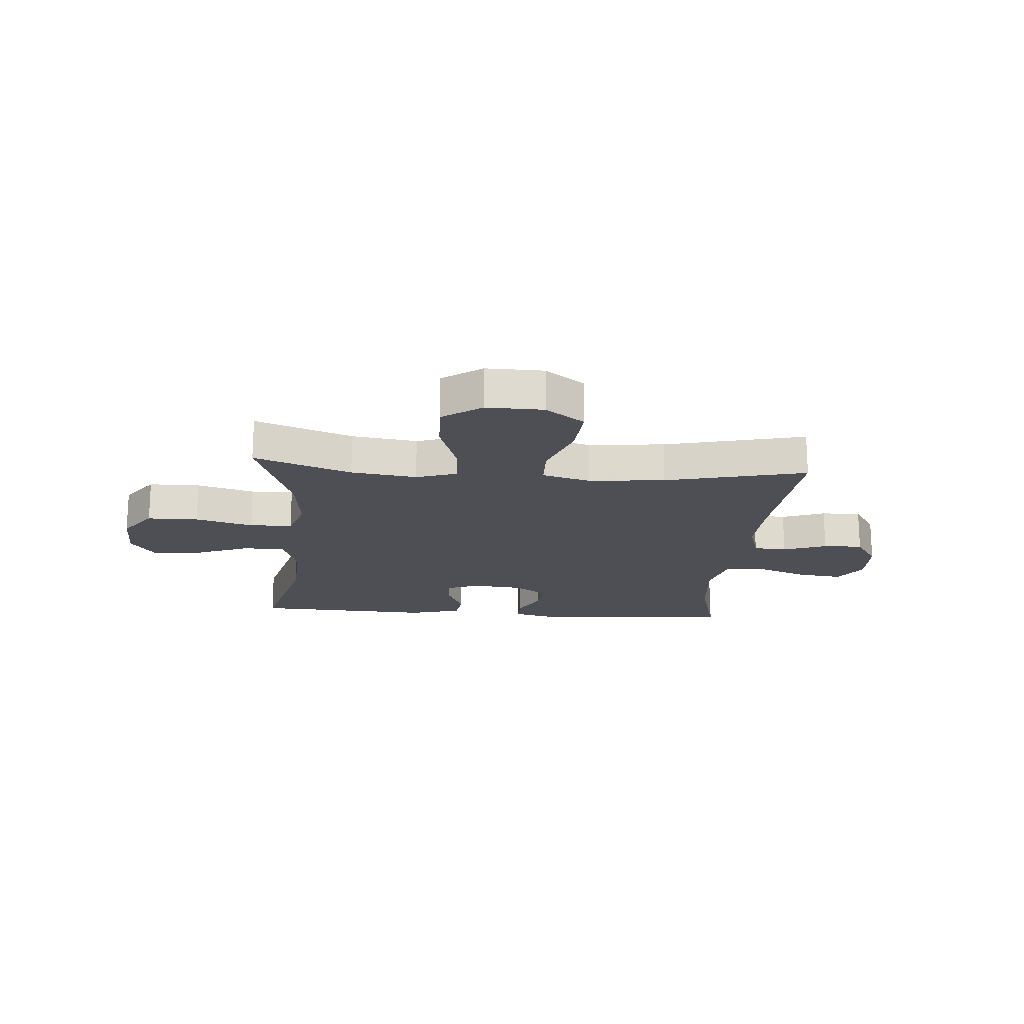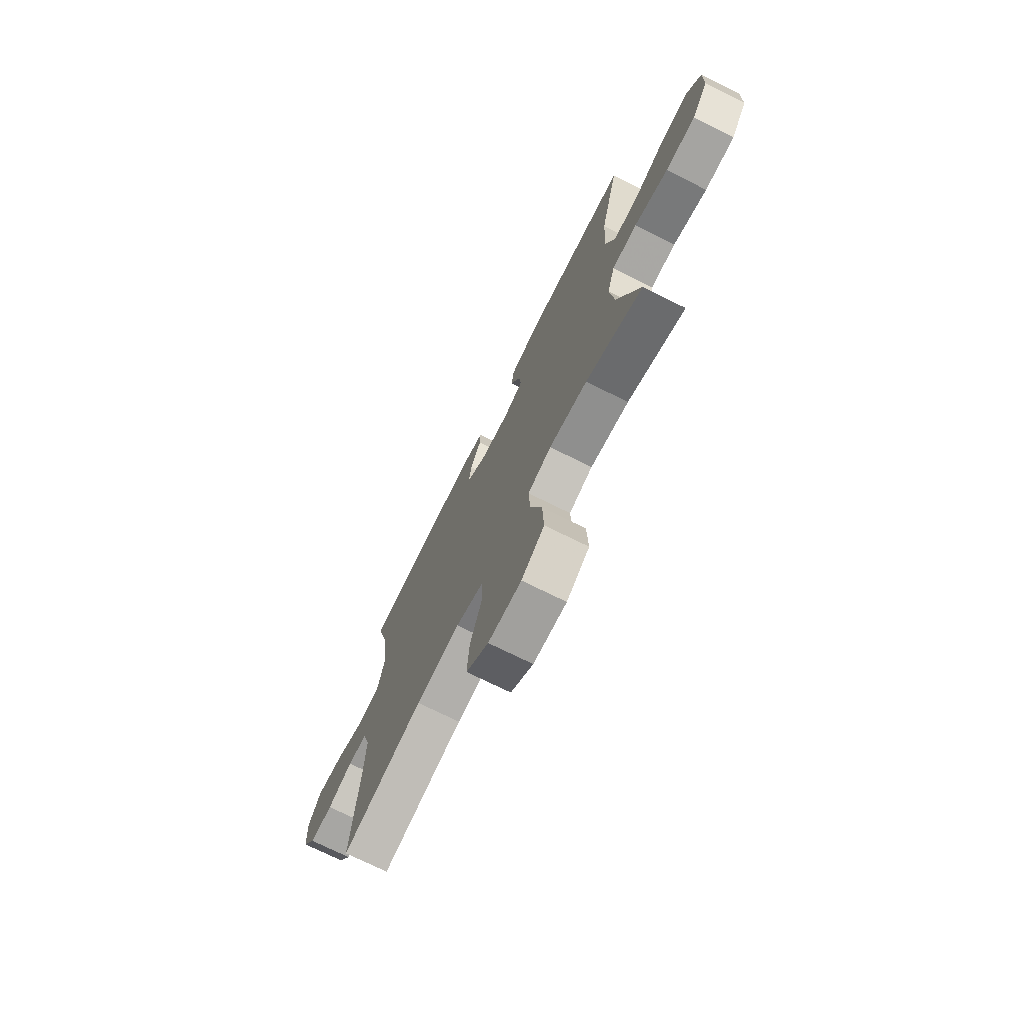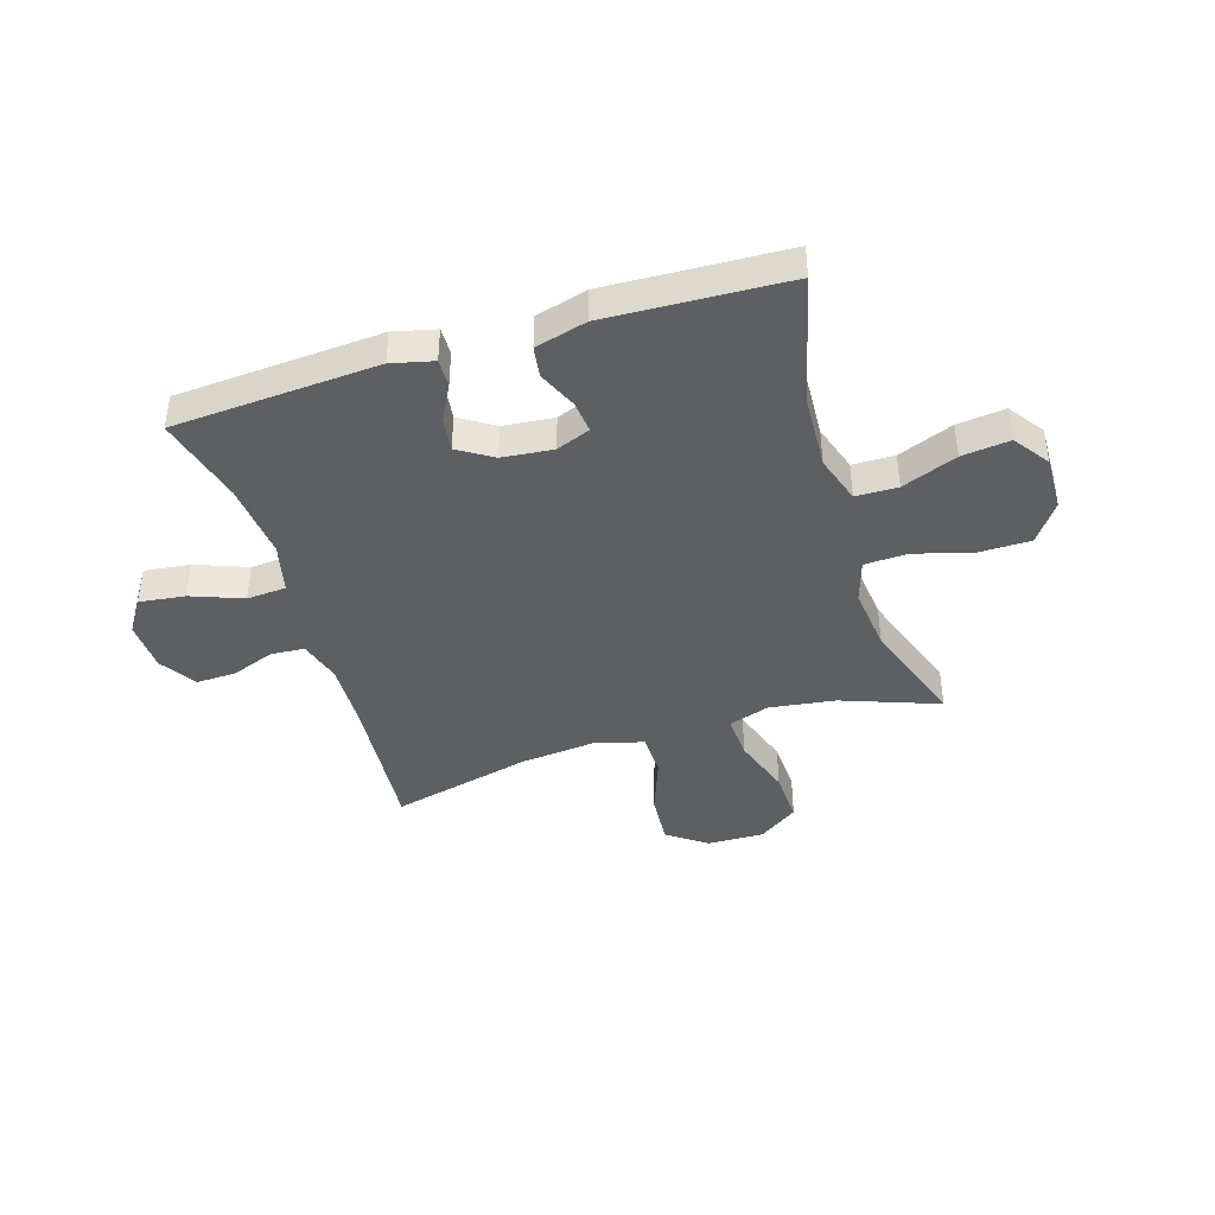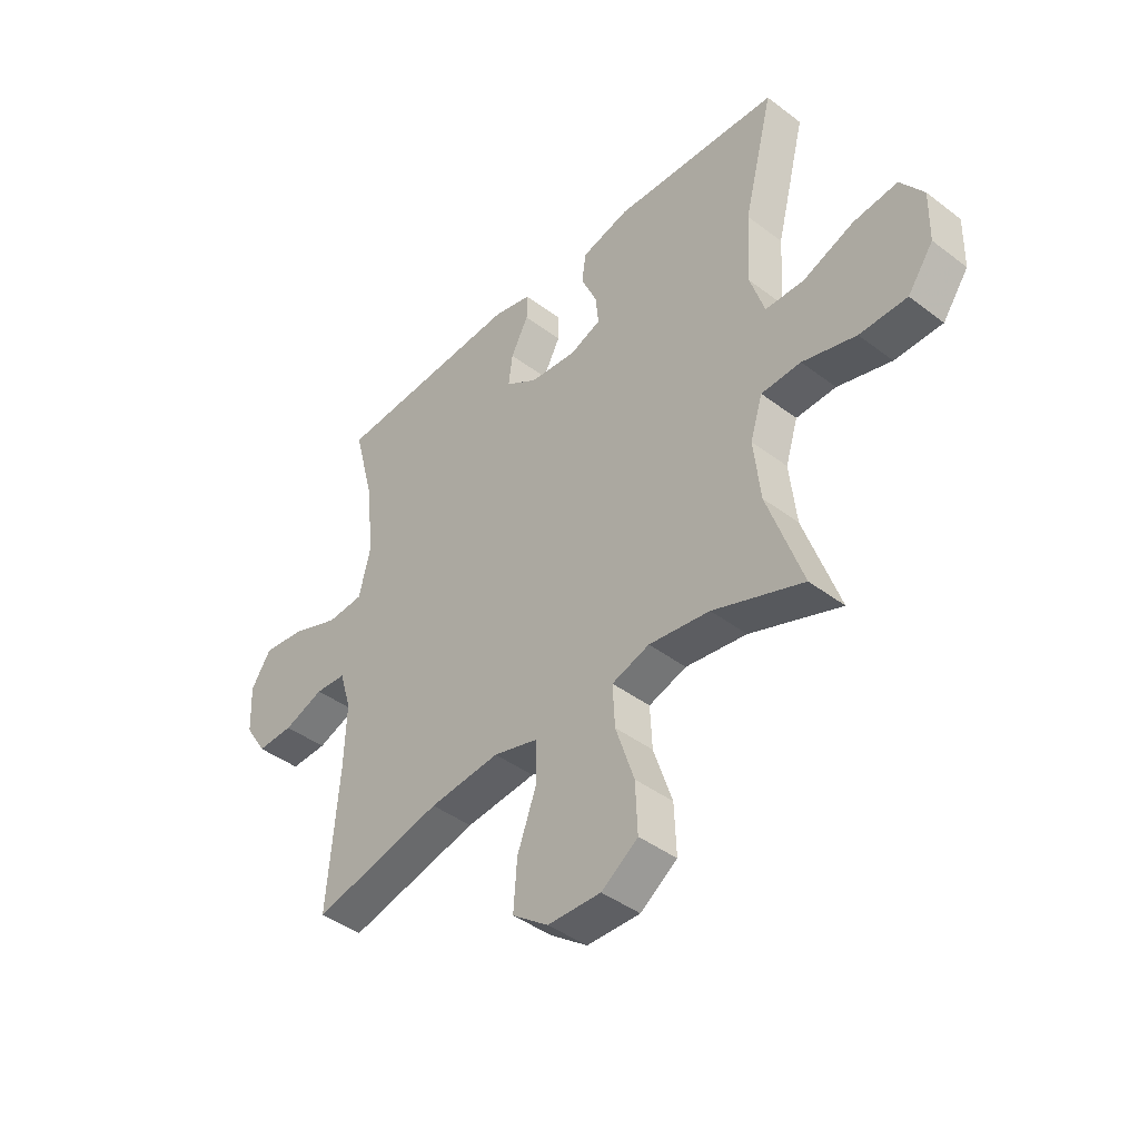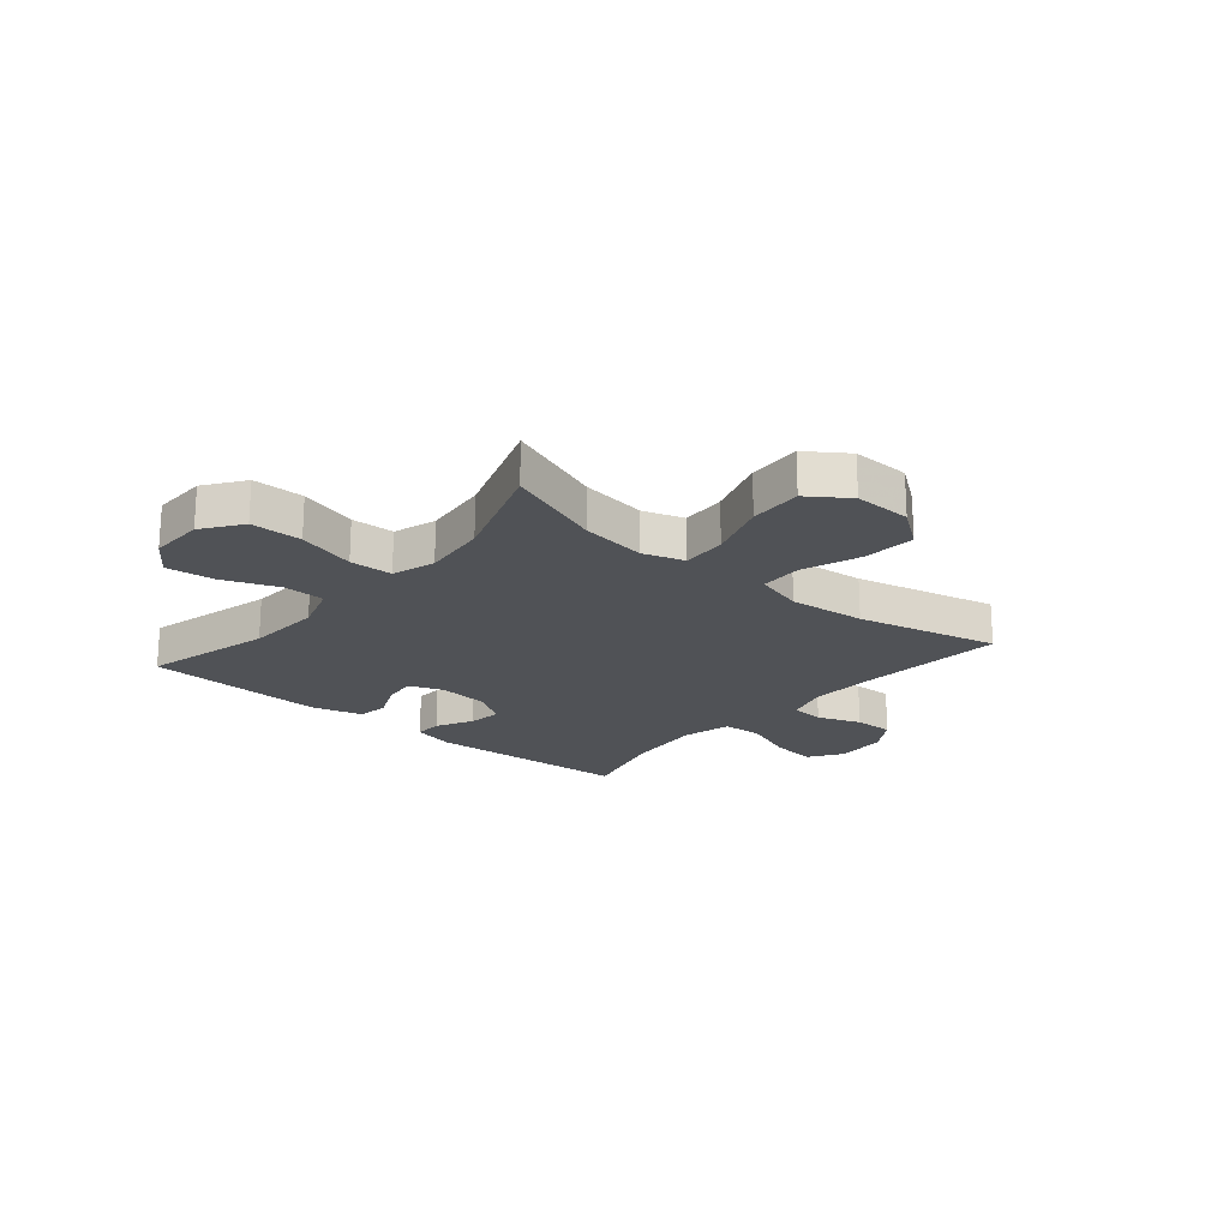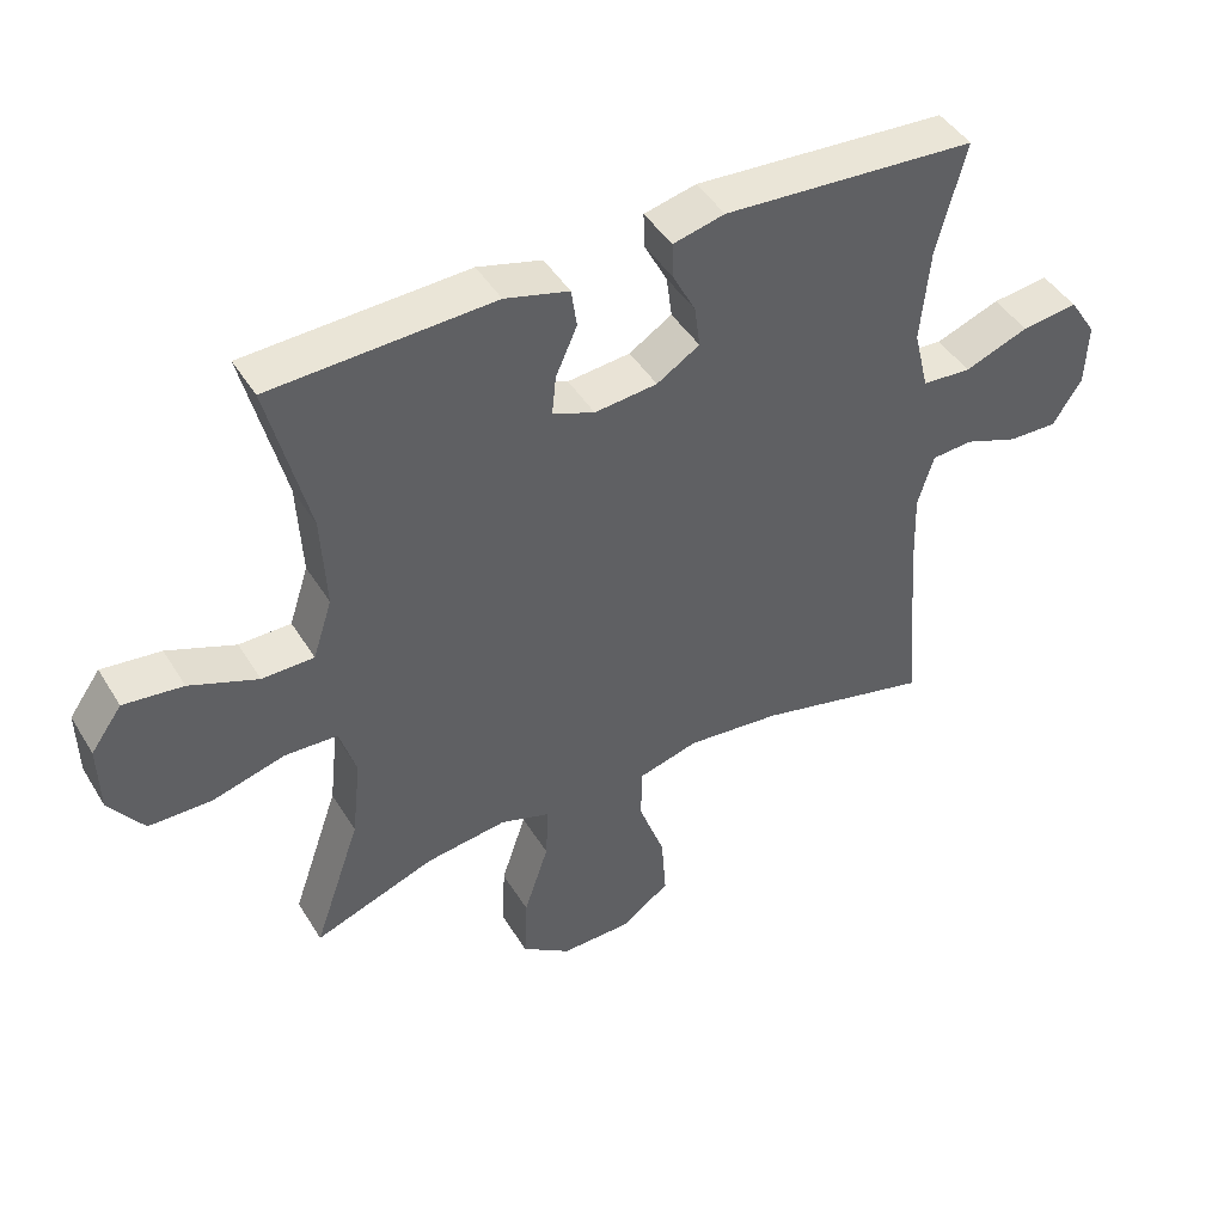
<metadata>
{"format":"obj","ext":"obj","renderer":"f3d","projection":"perspective","resolution":1024,"background":"white","views":[{"elev":-18.3,"azim":175.4,"up":"+Y"},{"elev":-72.7,"azim":63.5,"up":"+Z"},{"elev":-41.6,"azim":17.2,"up":"+Y"},{"elev":-42.3,"azim":47.8,"up":"+Z"},{"elev":-20.7,"azim":139.6,"up":"+Y"},{"elev":44.9,"azim":150.3,"up":"+Z"}]}
</metadata>
<code>
v -0.5 0.07 0.5
v -0.132 0.07 0.524
v -0.057 0.07 0.506
v -0.058 0.07 0.456
v -0.092 0.07 0.391
v -0.1 0.07 0.33
v -0.038 0.07 0.291
v 0.053 0.07 0.282
v 0.114 0.07 0.306
v 0.108 0.07 0.363
v 0.077 0.07 0.433
v 0.085 0.07 0.489
v 0.178 0.07 0.514
v 0.5 0.07 0.5
v 0.442 0.07 0.269
v 0.435 0.07 0.133
v 0.463 0.07 0.047
v 0.538 0.07 0.046
v 0.637 0.07 0.085
v 0.723 0.07 0.095
v 0.768 0.07 0.032
v 0.766 0.07 -0.066
v 0.716 0.07 -0.136
v 0.624 0.07 -0.137
v 0.52 0.07 -0.108
v 0.443 0.07 -0.111
v 0.419 0.07 -0.188
v 0.432 0.07 -0.305
v 0.5 0.07 -0.5
v 0.325 0.07 -0.436
v 0.207 0.07 -0.42
v 0.134 0.07 -0.444
v 0.138 0.07 -0.524
v 0.174 0.07 -0.632
v 0.178 0.07 -0.727
v 0.107 0.07 -0.777
v 0.004 0.07 -0.775
v -0.066 0.07 -0.724
v -0.059 0.07 -0.63
v -0.021 0.07 -0.526
v -0.023 0.07 -0.449
v -0.11 0.07 -0.425
v -0.247 0.07 -0.439
v -0.5 0.07 -0.5
v -0.478 0.07 -0.232
v -0.474 0.07 -0.114
v -0.497 0.07 -0.038
v -0.557 0.07 -0.034
v -0.635 0.07 -0.063
v -0.706 0.07 -0.065
v -0.748 0.07 0
v -0.752 0.07 0.092
v -0.713 0.07 0.152
v -0.631 0.07 0.142
v -0.538 0.07 0.107
v -0.467 0.07 0.112
v -0.445 0.07 0.202
v -0.458 0.07 0.34
v -0.5 0 0.5
v -0.132 0 0.524
v -0.057 0 0.506
v -0.058 0 0.456
v -0.092 0 0.391
v -0.1 0 0.33
v -0.038 0 0.291
v 0.053 0 0.282
v 0.114 0 0.306
v 0.108 0 0.363
v 0.077 0 0.433
v 0.085 0 0.489
v 0.178 0 0.514
v 0.5 0 0.5
v 0.442 0 0.269
v 0.435 0 0.133
v 0.463 0 0.047
v 0.538 0 0.046
v 0.637 0 0.085
v 0.723 0 0.095
v 0.768 0 0.032
v 0.766 0 -0.066
v 0.716 0 -0.136
v 0.624 0 -0.137
v 0.52 0 -0.108
v 0.443 0 -0.111
v 0.419 0 -0.188
v 0.432 0 -0.305
v 0.5 0 -0.5
v 0.325 0 -0.436
v 0.207 0 -0.42
v 0.134 0 -0.444
v 0.138 0 -0.524
v 0.174 0 -0.632
v 0.178 0 -0.727
v 0.107 0 -0.777
v 0.004 0 -0.775
v -0.066 0 -0.724
v -0.059 0 -0.63
v -0.021 0 -0.526
v -0.023 0 -0.449
v -0.11 0 -0.425
v -0.247 0 -0.439
v -0.5 0 -0.5
v -0.478 0 -0.232
v -0.474 0 -0.114
v -0.497 0 -0.038
v -0.557 0 -0.034
v -0.635 0 -0.063
v -0.706 0 -0.065
v -0.748 0 0
v -0.752 0 0.092
v -0.713 0 0.152
v -0.631 0 0.142
v -0.538 0 0.107
v -0.467 0 0.112
v -0.445 0 0.202
v -0.458 0 0.34
f 53 54 55
f 52 53 55
f 51 52 55
f 50 51 55
f 49 50 55
f 48 49 55
f 47 48 55 56
f 46 47 56 57
f 43 44 45
f 45 46 57
f 43 45 57
f 42 43 57
f 38 39 40
f 37 38 40
f 36 37 40
f 35 36 40
f 34 35 40
f 33 34 40
f 32 33 40 41
f 42 57 58
f 41 42 58
f 32 41 58
f 31 32 58
f 23 24 25
f 22 23 25
f 21 22 25
f 20 21 25
f 19 20 25
f 18 19 25
f 17 18 25 26
f 16 17 26 27
f 13 14 15
f 12 13 15
f 11 12 15
f 10 11 15
f 9 10 15 16
f 8 9 16 27
f 3 4 5
f 2 3 5
f 1 2 5
f 58 1 5
f 58 5 6
f 58 6 7
f 31 58 7
f 30 31 7
f 30 7 8
f 29 30 8
f 28 29 8
f 8 27 28
f 113 112 111
f 113 111 110
f 113 110 109
f 113 109 108
f 113 108 107
f 113 107 106
f 114 113 106 105
f 115 114 105 104
f 103 102 101
f 115 104 103
f 115 103 101
f 115 101 100
f 98 97 96
f 98 96 95
f 98 95 94
f 98 94 93
f 98 93 92
f 98 92 91
f 99 98 91 90
f 116 115 100
f 116 100 99
f 116 99 90
f 116 90 89
f 83 82 81
f 83 81 80
f 83 80 79
f 83 79 78
f 83 78 77
f 83 77 76
f 84 83 76 75
f 85 84 75 74
f 73 72 71
f 73 71 70
f 73 70 69
f 73 69 68
f 74 73 68 67
f 85 74 67 66
f 63 62 61
f 63 61 60
f 63 60 59
f 63 59 116
f 64 63 116
f 65 64 116
f 65 116 89
f 65 89 88
f 66 65 88
f 66 88 87
f 66 87 86
f 86 85 66
f 1 59 60 2
f 2 60 61 3
f 3 61 62 4
f 4 62 63 5
f 5 63 64 6
f 6 64 65 7
f 7 65 66 8
f 8 66 67 9
f 9 67 68 10
f 10 68 69 11
f 11 69 70 12
f 12 70 71 13
f 13 71 72 14
f 14 72 73 15
f 15 73 74 16
f 16 74 75 17
f 17 75 76 18
f 18 76 77 19
f 19 77 78 20
f 20 78 79 21
f 21 79 80 22
f 22 80 81 23
f 23 81 82 24
f 24 82 83 25
f 25 83 84 26
f 26 84 85 27
f 27 85 86 28
f 28 86 87 29
f 29 87 88 30
f 30 88 89 31
f 31 89 90 32
f 32 90 91 33
f 33 91 92 34
f 34 92 93 35
f 35 93 94 36
f 36 94 95 37
f 37 95 96 38
f 38 96 97 39
f 39 97 98 40
f 40 98 99 41
f 41 99 100 42
f 42 100 101 43
f 43 101 102 44
f 44 102 103 45
f 45 103 104 46
f 46 104 105 47
f 47 105 106 48
f 48 106 107 49
f 49 107 108 50
f 50 108 109 51
f 51 109 110 52
f 52 110 111 53
f 53 111 112 54
f 54 112 113 55
f 55 113 114 56
f 56 114 115 57
f 57 115 116 58
f 58 116 59 1

</code>
